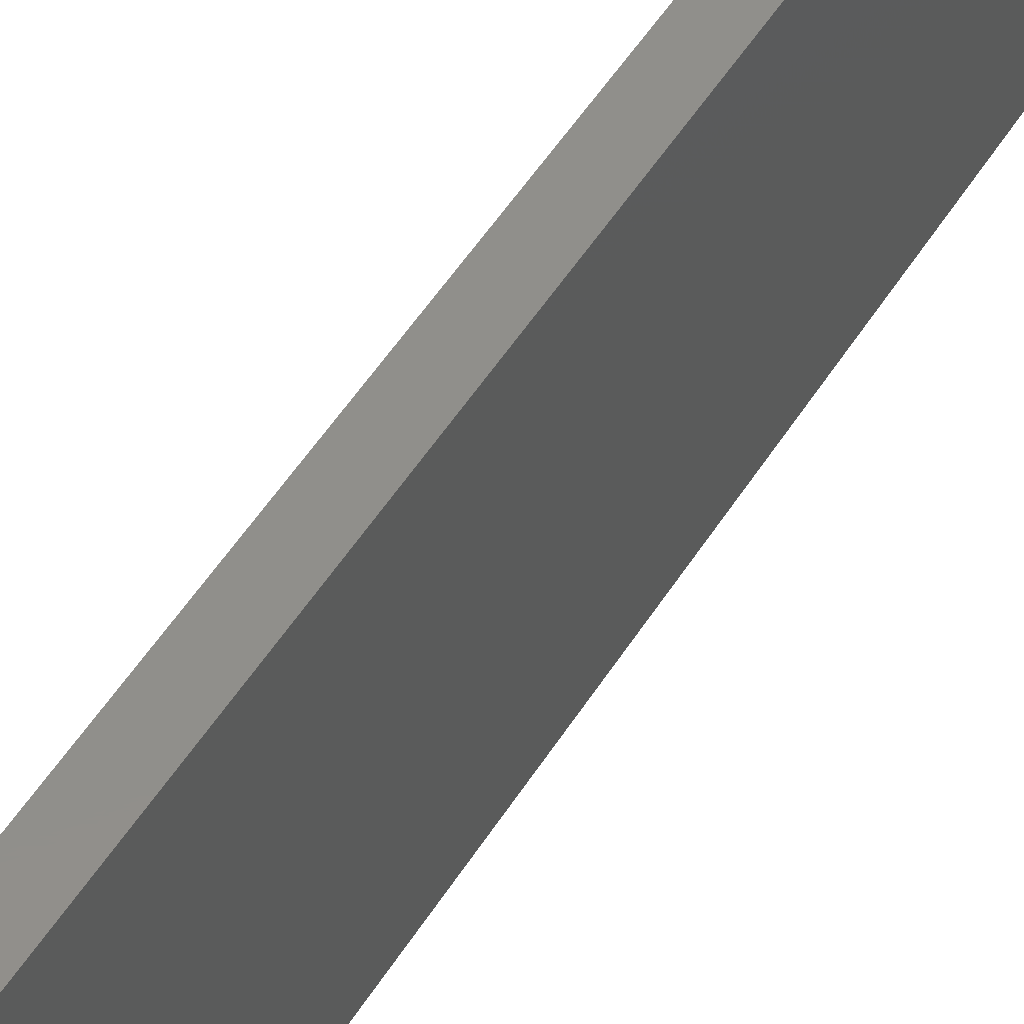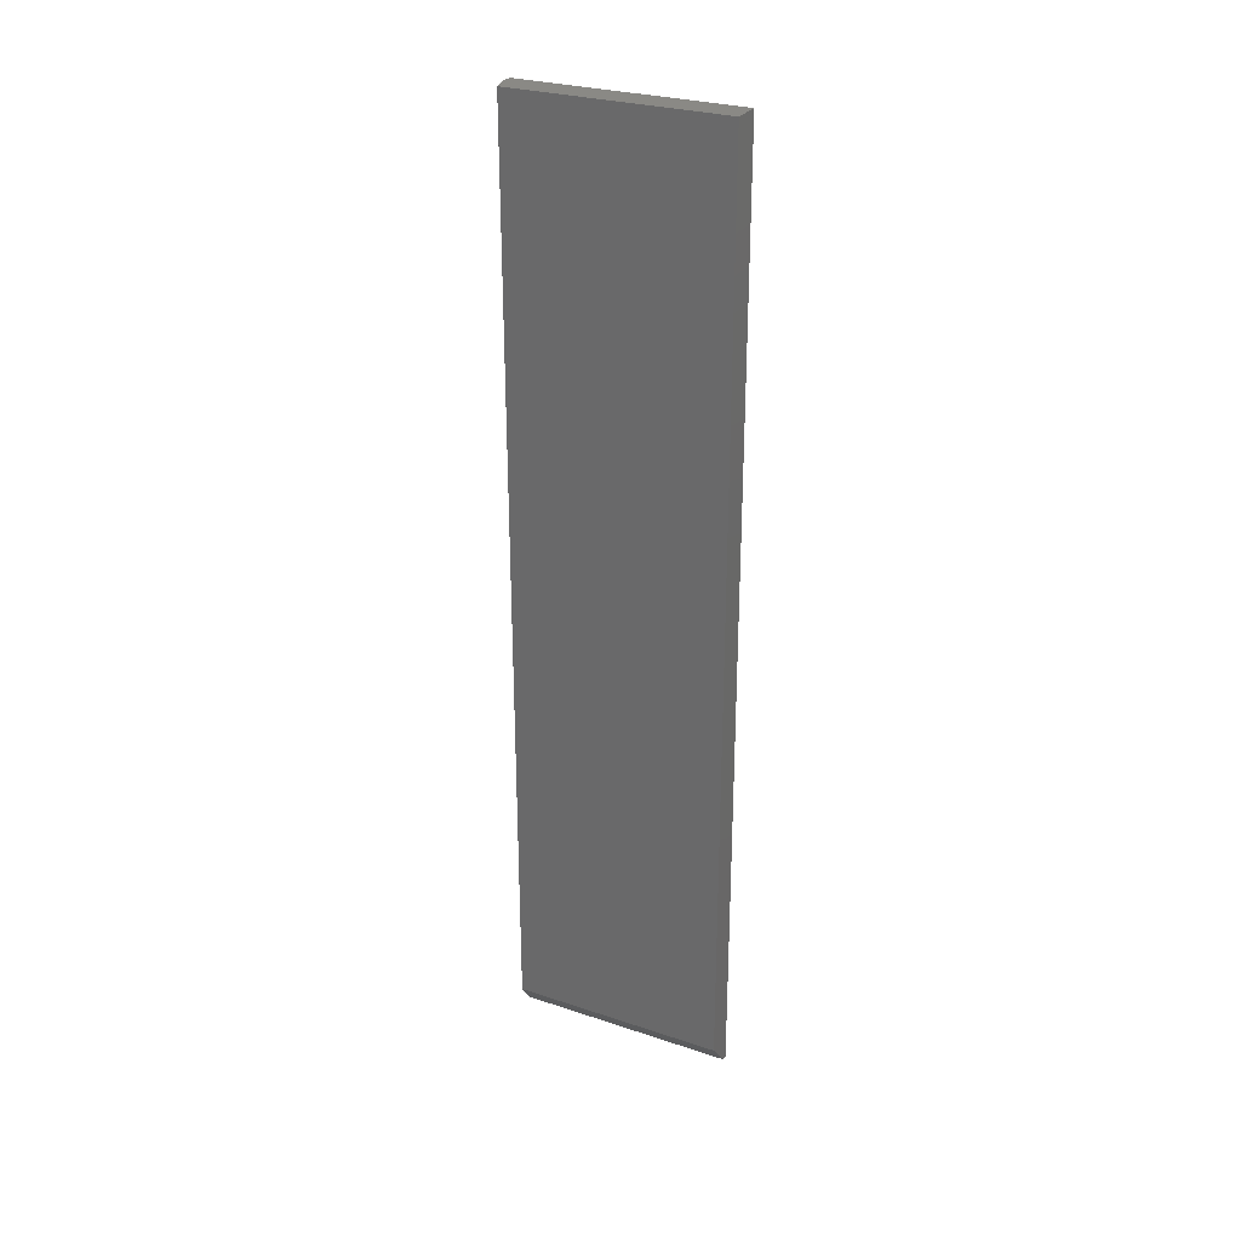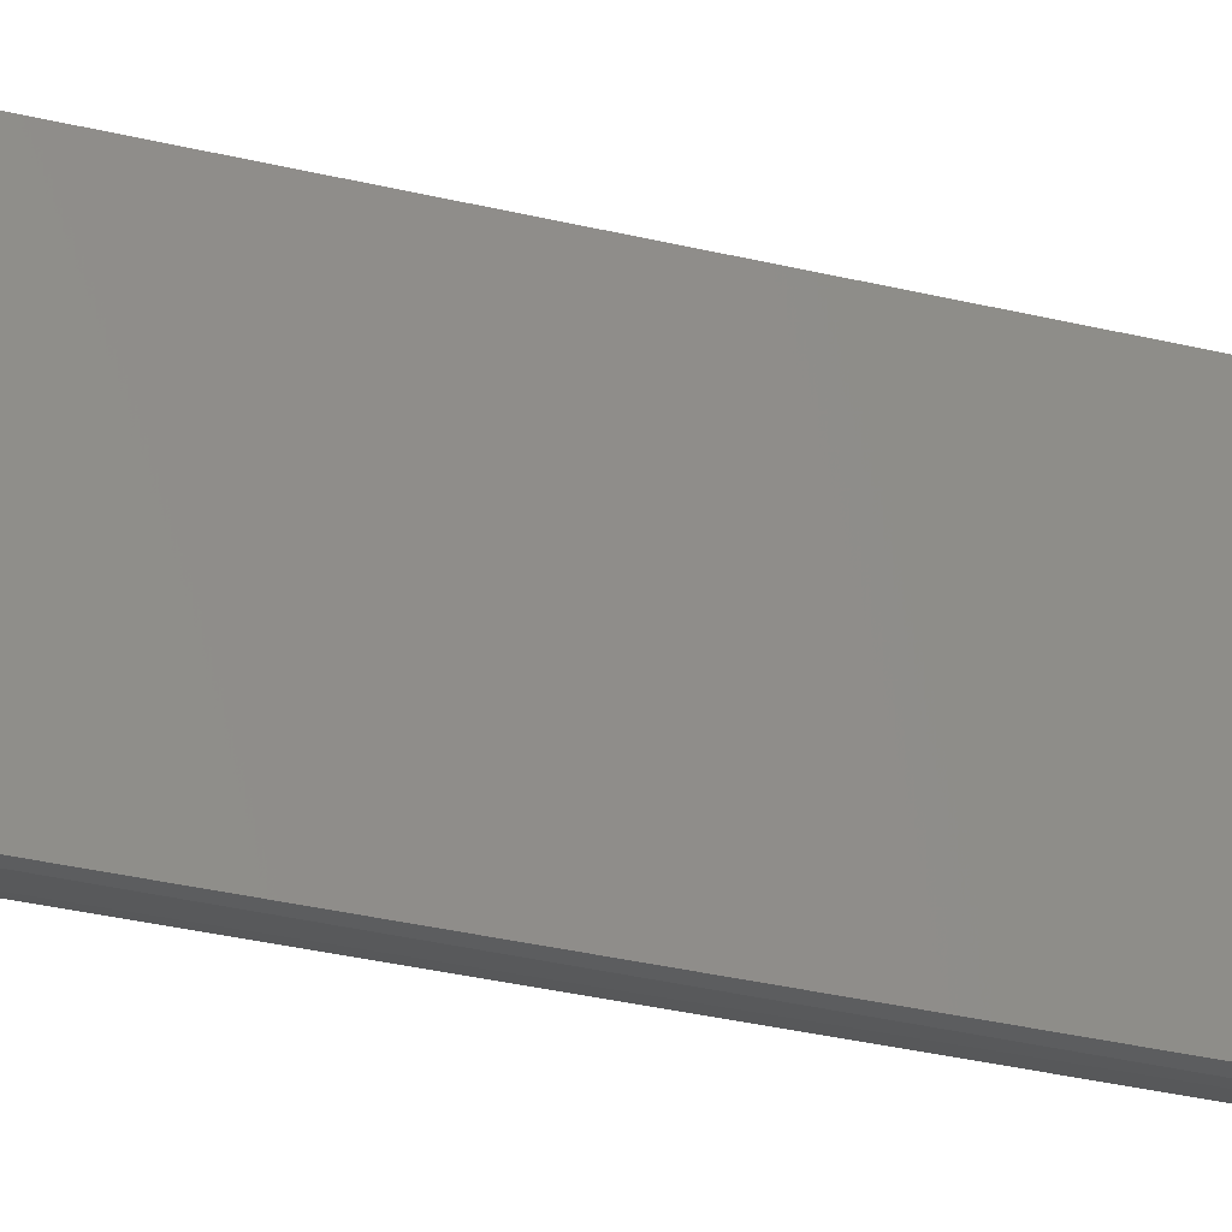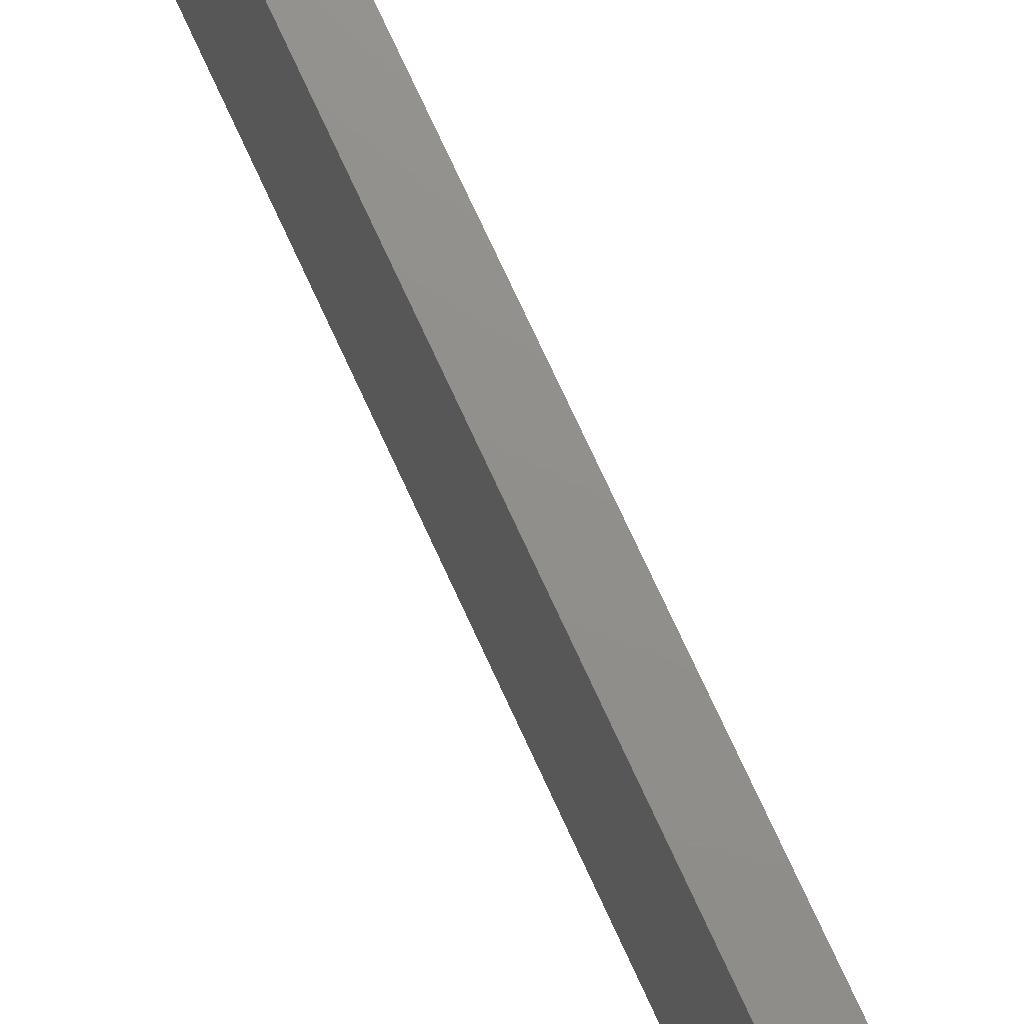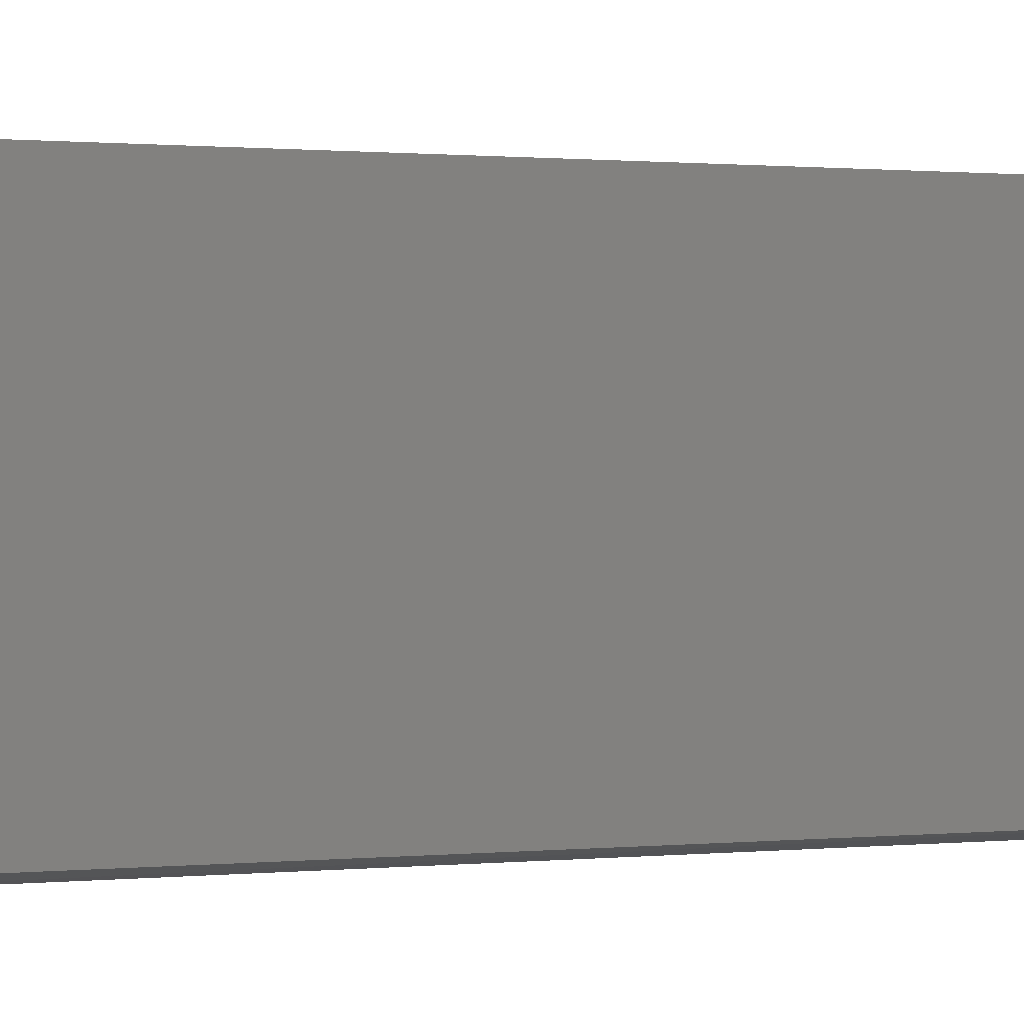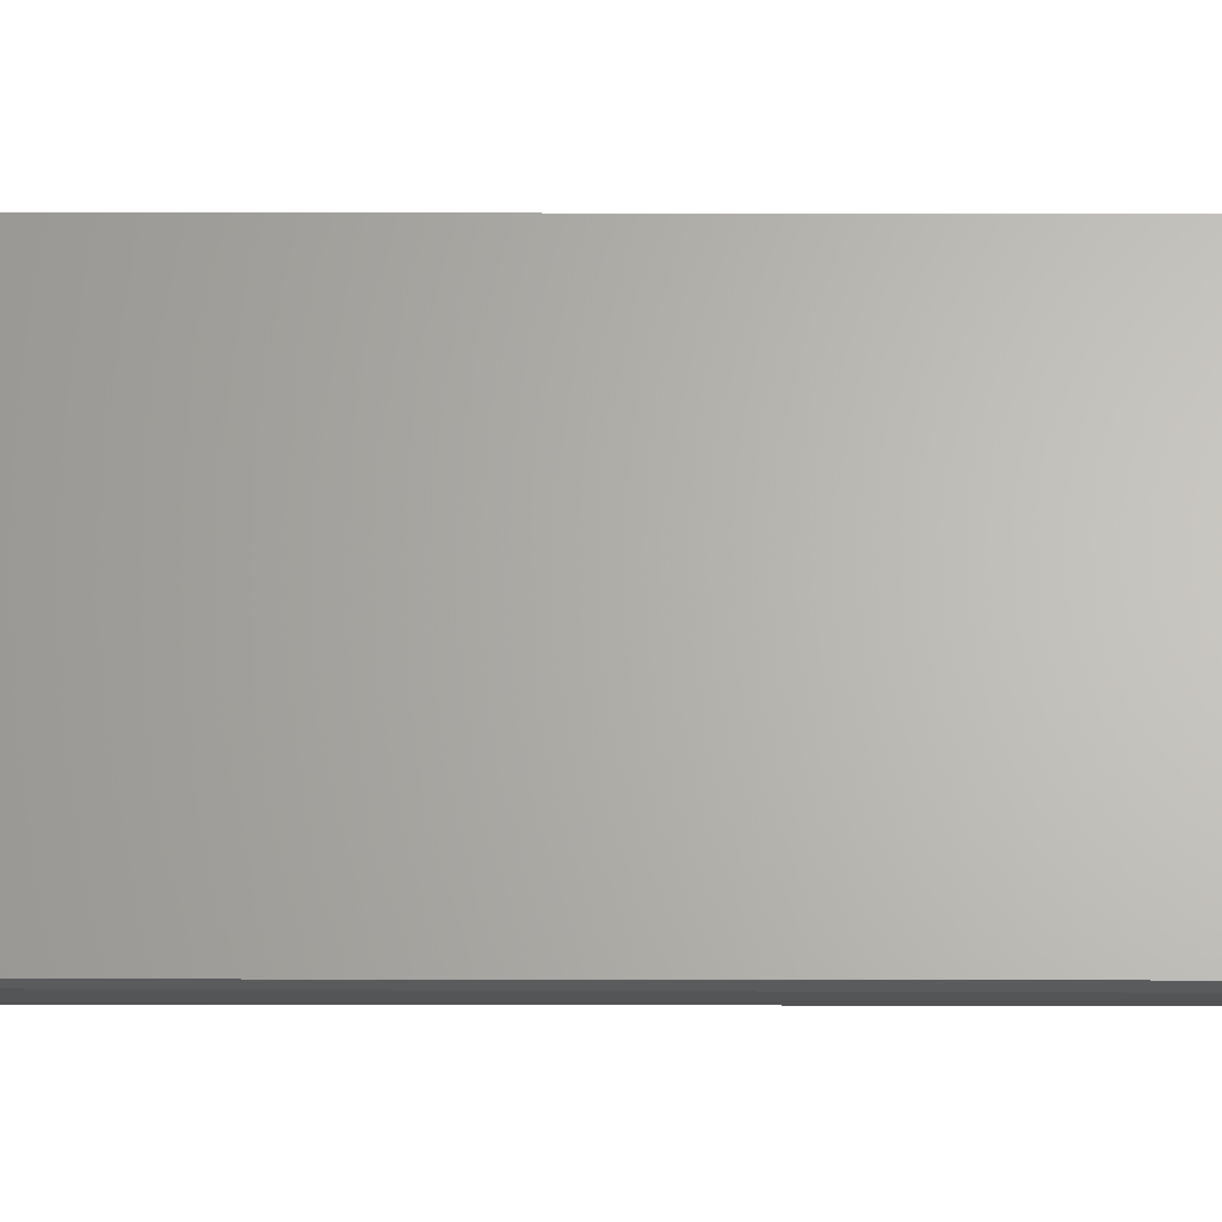
<metadata>
{"format":"stl","ext":"stl","renderer":"f3d","projection":"perspective","resolution":1024,"background":"white","views":[{"elev":49.3,"azim":30.3,"up":"+Z"},{"elev":28.1,"azim":-63.3,"up":"+Y"},{"elev":-31.6,"azim":70.8,"up":"+Z"},{"elev":72.7,"azim":-24.5,"up":"+Z"},{"elev":0.4,"azim":-123.6,"up":"+Z"},{"elev":-25.0,"azim":89.8,"up":"+Z"}]}
</metadata>
<code>
# stl→obj: 11 verts, 18 faces
v 0.01562 -0.75 -0.1797
v -0.02344 -0.7031 -0.1719
v 0.007812 0.75 -0.1797
v -0.02344 0.75 -0.1719
v -0.02344 -0.7031 0.1677
v -0.02344 0.75 0.1677
v 0.02344 -0.75 0.1677
v 0.01562 -0.75 0.1677
v 0.02344 -0.75 -0.1797
v 0.02344 0.75 0.1677
v 0.02344 0.75 -0.1797
f 1 2 3
f 3 2 4
f 2 5 4
f 4 5 6
f 7 8 9
f 9 8 1
f 10 6 7
f 7 6 5
f 7 5 8
f 9 1 11
f 11 1 3
f 8 5 1
f 1 5 2
f 6 10 4
f 4 10 11
f 4 11 3
f 9 11 7
f 7 11 10

</code>
